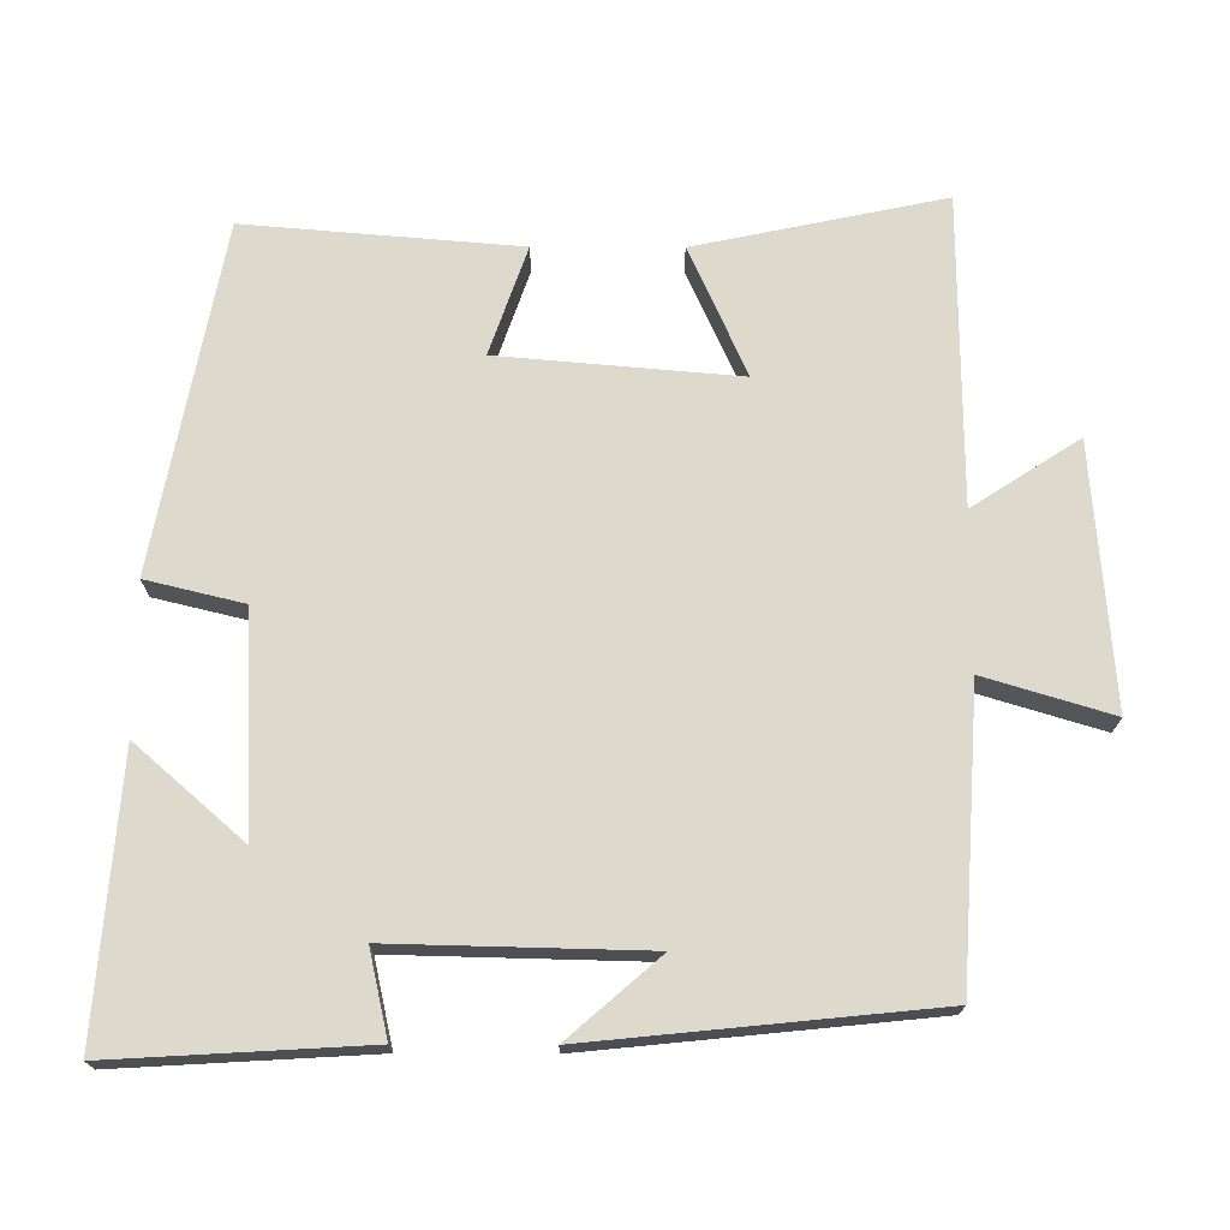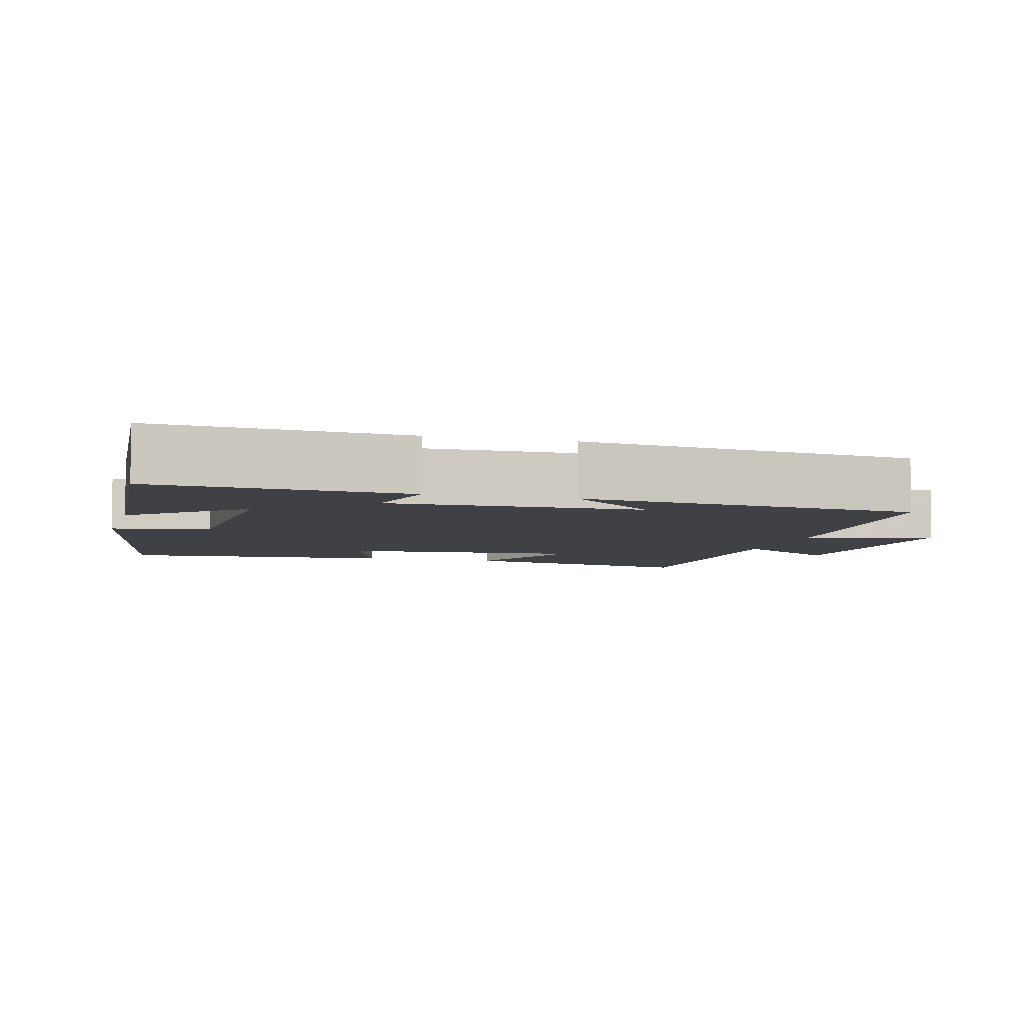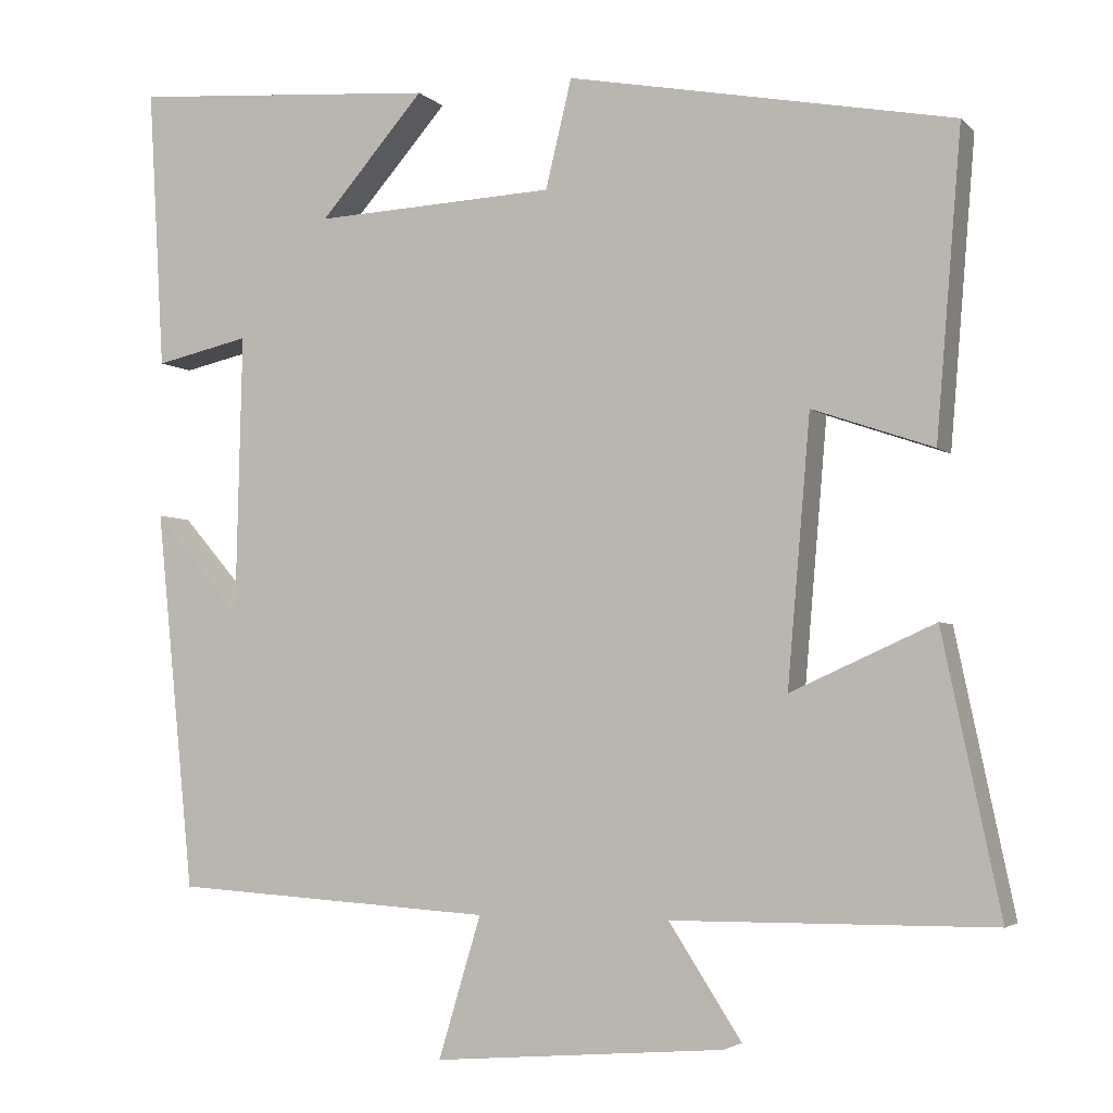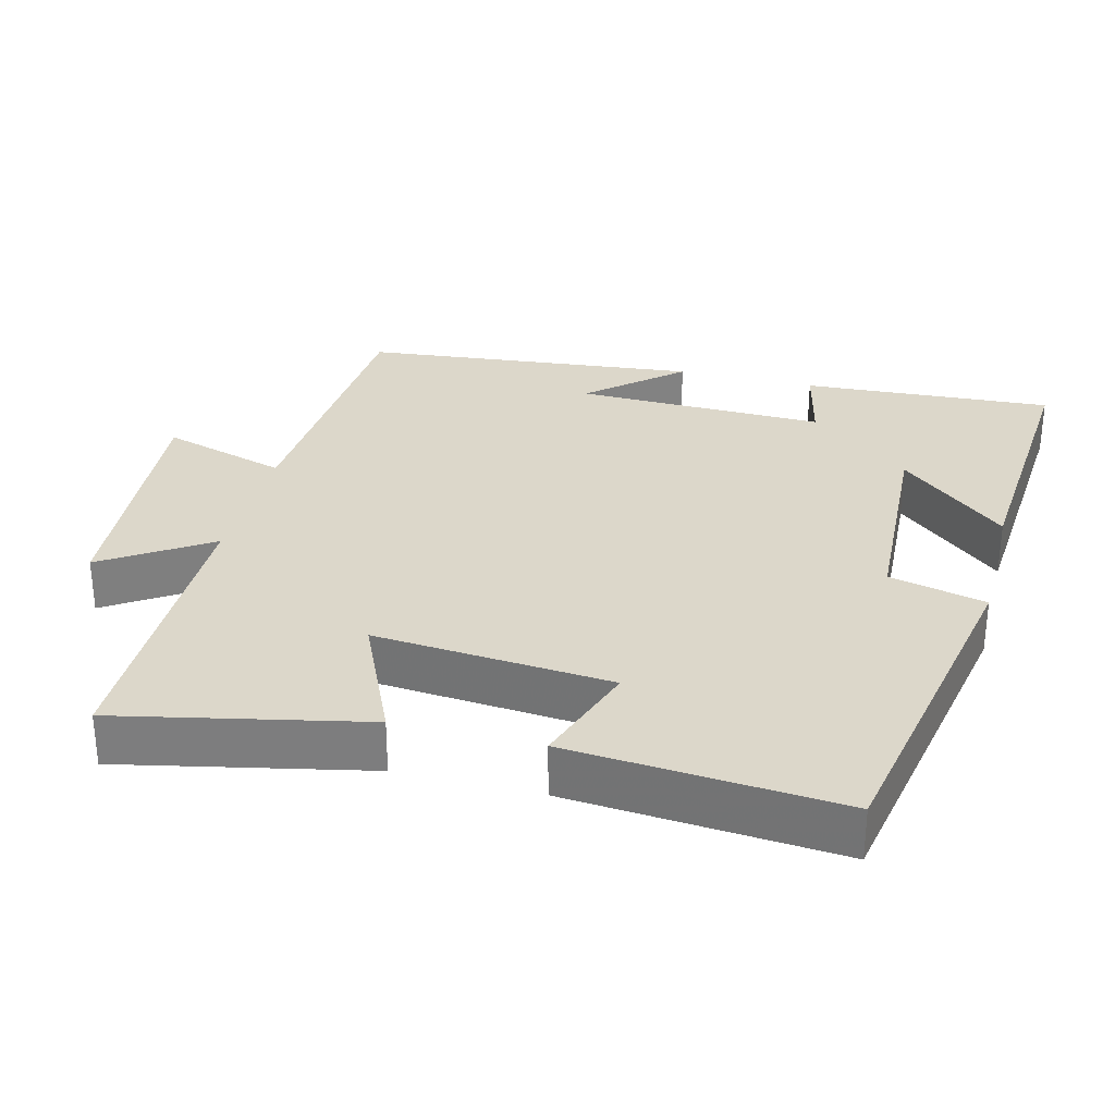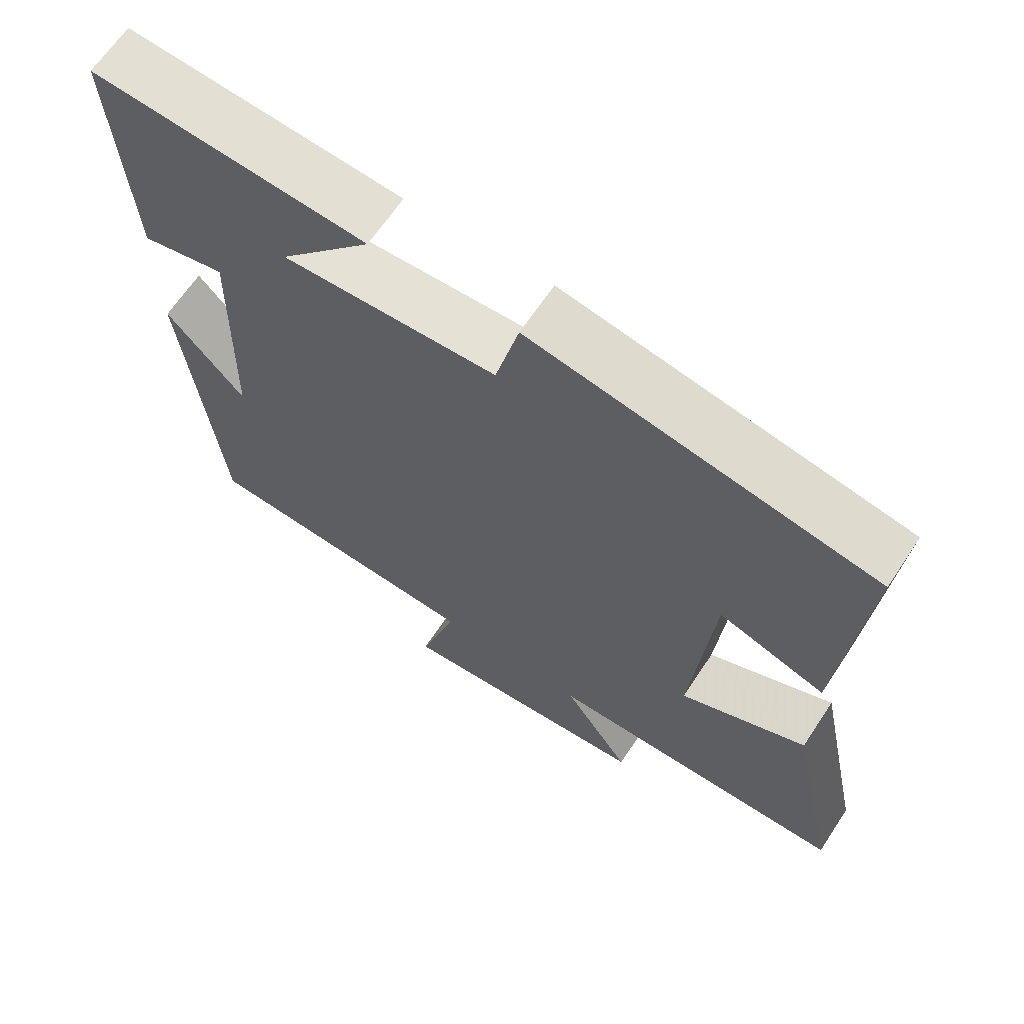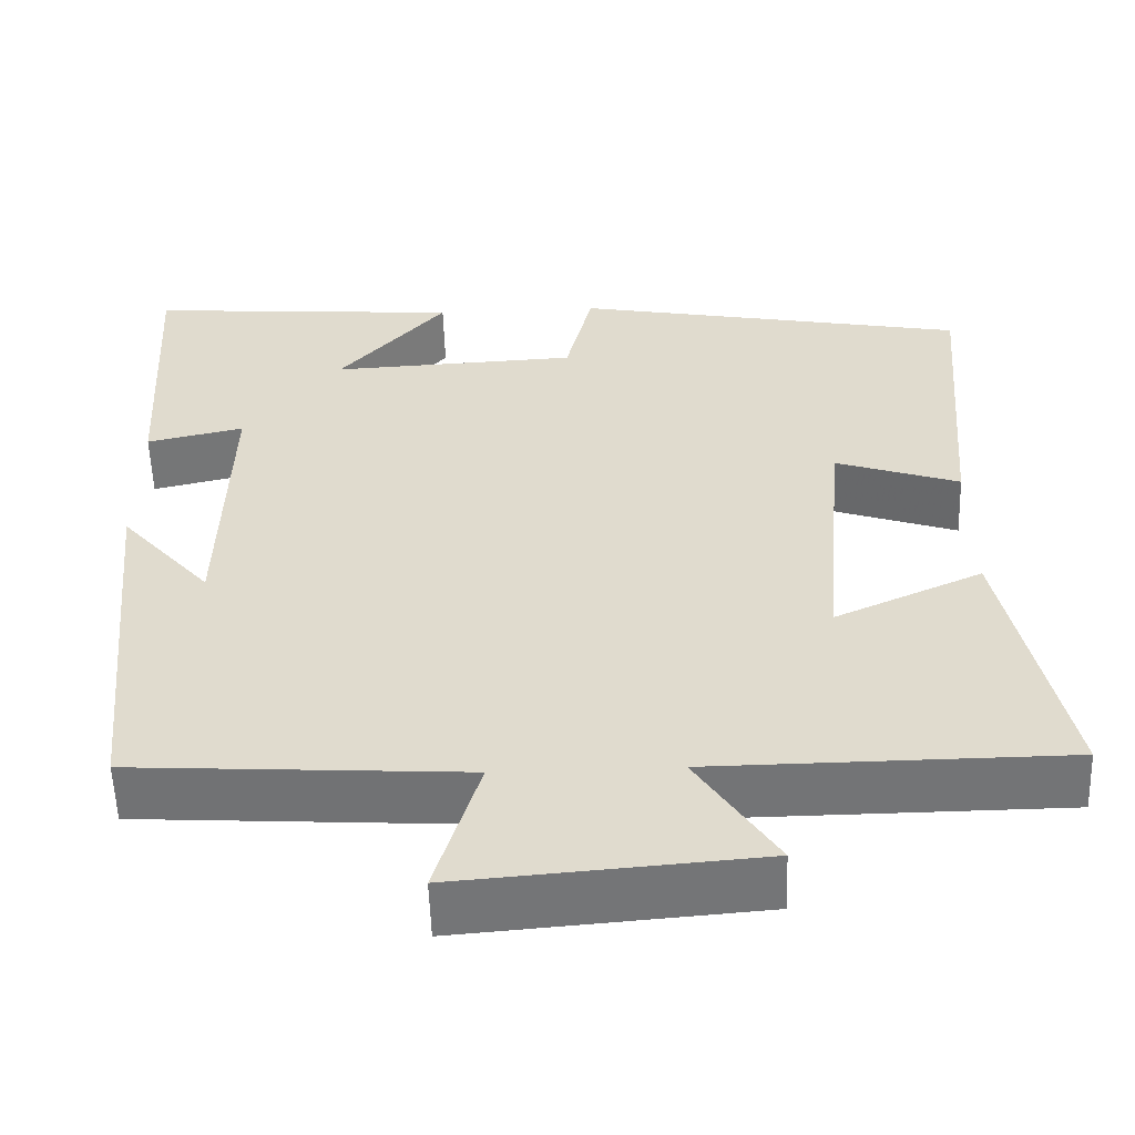
<metadata>
{"format":"obj","ext":"obj","renderer":"f3d","projection":"perspective","resolution":1024,"background":"white","views":[{"elev":72.0,"azim":90.2,"up":"+Y"},{"elev":-5.6,"azim":74.6,"up":"+Y"},{"elev":-3.7,"azim":-158.3,"up":"+Z"},{"elev":30.5,"azim":-75.8,"up":"+Y"},{"elev":65.5,"azim":-146.5,"up":"+Z"},{"elev":-56.0,"azim":-178.1,"up":"+Z"}]}
</metadata>
<code>
v -0.571 0.07 -0.497
v -0.5 0.07 -0.159
v -0.324 0.07 -0.238
v -0.352 0.07 0.088
v -0.5 0.07 0.037
v -0.531 0.07 0.41
v -0.058 0.07 0.5
v -0.026 0.07 0.367
v 0.27 0.07 0.353
v 0.142 0.07 0.5
v 0.52 0.07 0.529
v 0.5 0.07 0.184
v 0.384 0.07 0.21
v 0.392 0.07 -0.134
v 0.5 0.07 -0.01
v 0.453 0.07 -0.475
v 0.059 0.07 -0.5
v 0.111 0.07 -0.673
v -0.245 0.07 -0.645
v -0.151 0.07 -0.5
v -0.571 0 -0.497
v -0.5 0 -0.159
v -0.324 0 -0.238
v -0.352 0 0.088
v -0.5 0 0.037
v -0.531 0 0.41
v -0.058 0 0.5
v -0.026 0 0.367
v 0.27 0 0.353
v 0.142 0 0.5
v 0.52 0 0.529
v 0.5 0 0.184
v 0.384 0 0.21
v 0.392 0 -0.134
v 0.5 0 -0.01
v 0.453 0 -0.475
v 0.059 0 -0.5
v 0.111 0 -0.673
v -0.245 0 -0.645
v -0.151 0 -0.5
f 17 18 19 20
f 1 2 3
f 20 1 3
f 17 20 3
f 16 17 3 4
f 14 15 16
f 14 16 4
f 13 14 4
f 11 12 13
f 9 10 11
f 9 11 13
f 8 9 13 4
f 6 7 8
f 5 6 8
f 4 5 8
f 40 39 38 37
f 23 22 21
f 23 21 40
f 23 40 37
f 24 23 37 36
f 36 35 34
f 24 36 34
f 24 34 33
f 33 32 31
f 31 30 29
f 33 31 29
f 24 33 29 28
f 28 27 26
f 28 26 25
f 28 25 24
f 1 21 22 2
f 2 22 23 3
f 3 23 24 4
f 4 24 25 5
f 5 25 26 6
f 6 26 27 7
f 7 27 28 8
f 8 28 29 9
f 9 29 30 10
f 10 30 31 11
f 11 31 32 12
f 12 32 33 13
f 13 33 34 14
f 14 34 35 15
f 15 35 36 16
f 16 36 37 17
f 17 37 38 18
f 18 38 39 19
f 19 39 40 20
f 20 40 21 1

</code>
